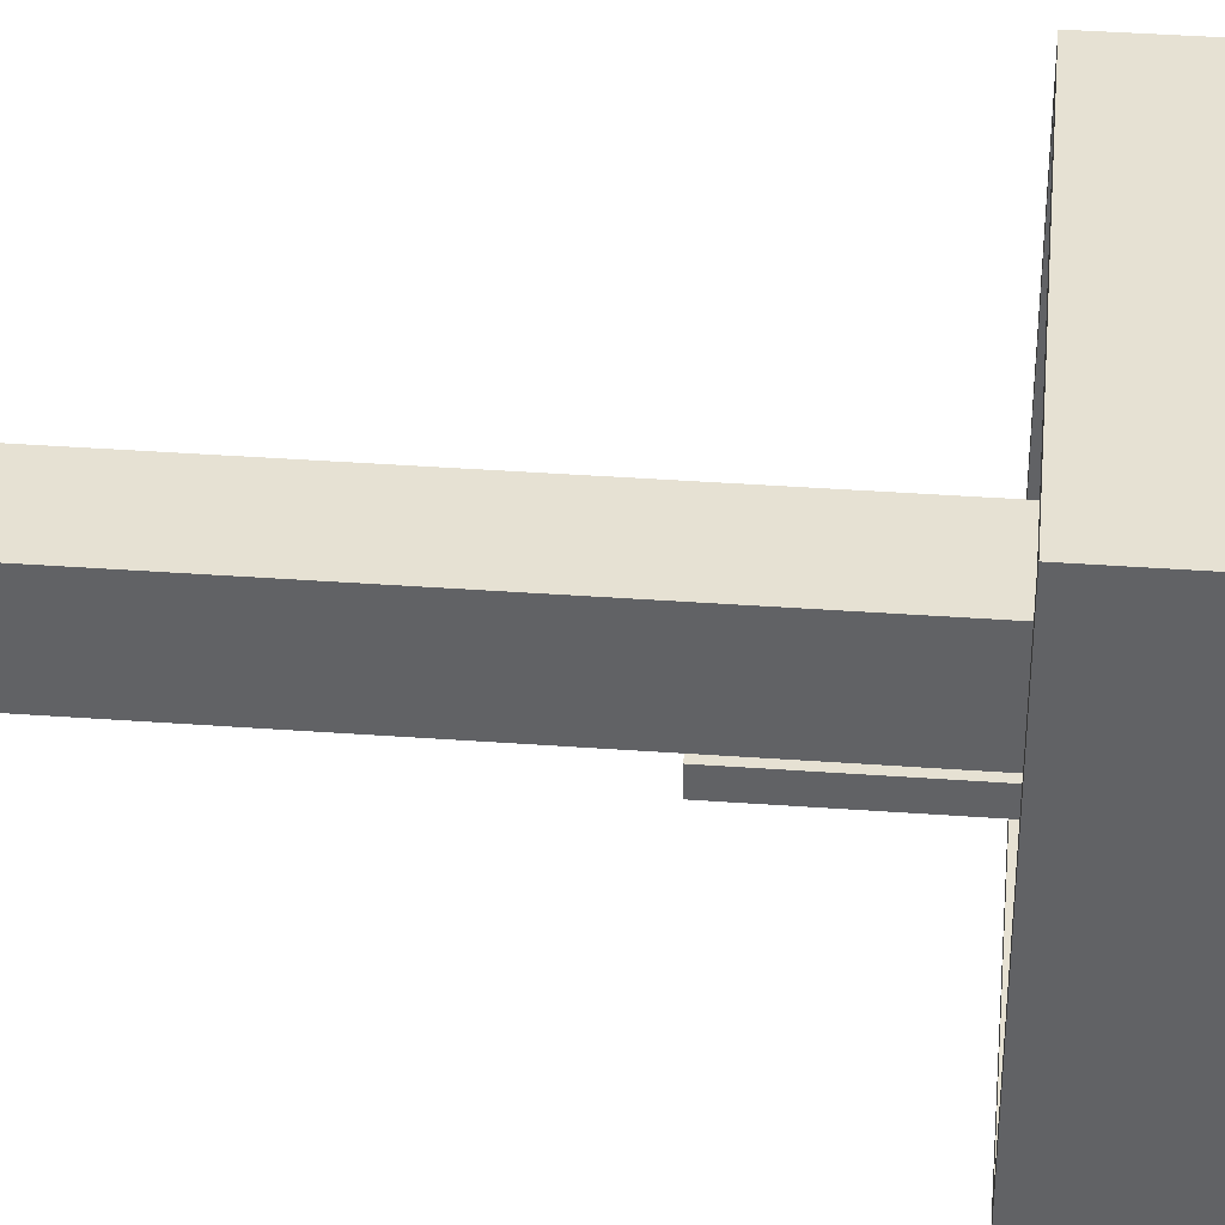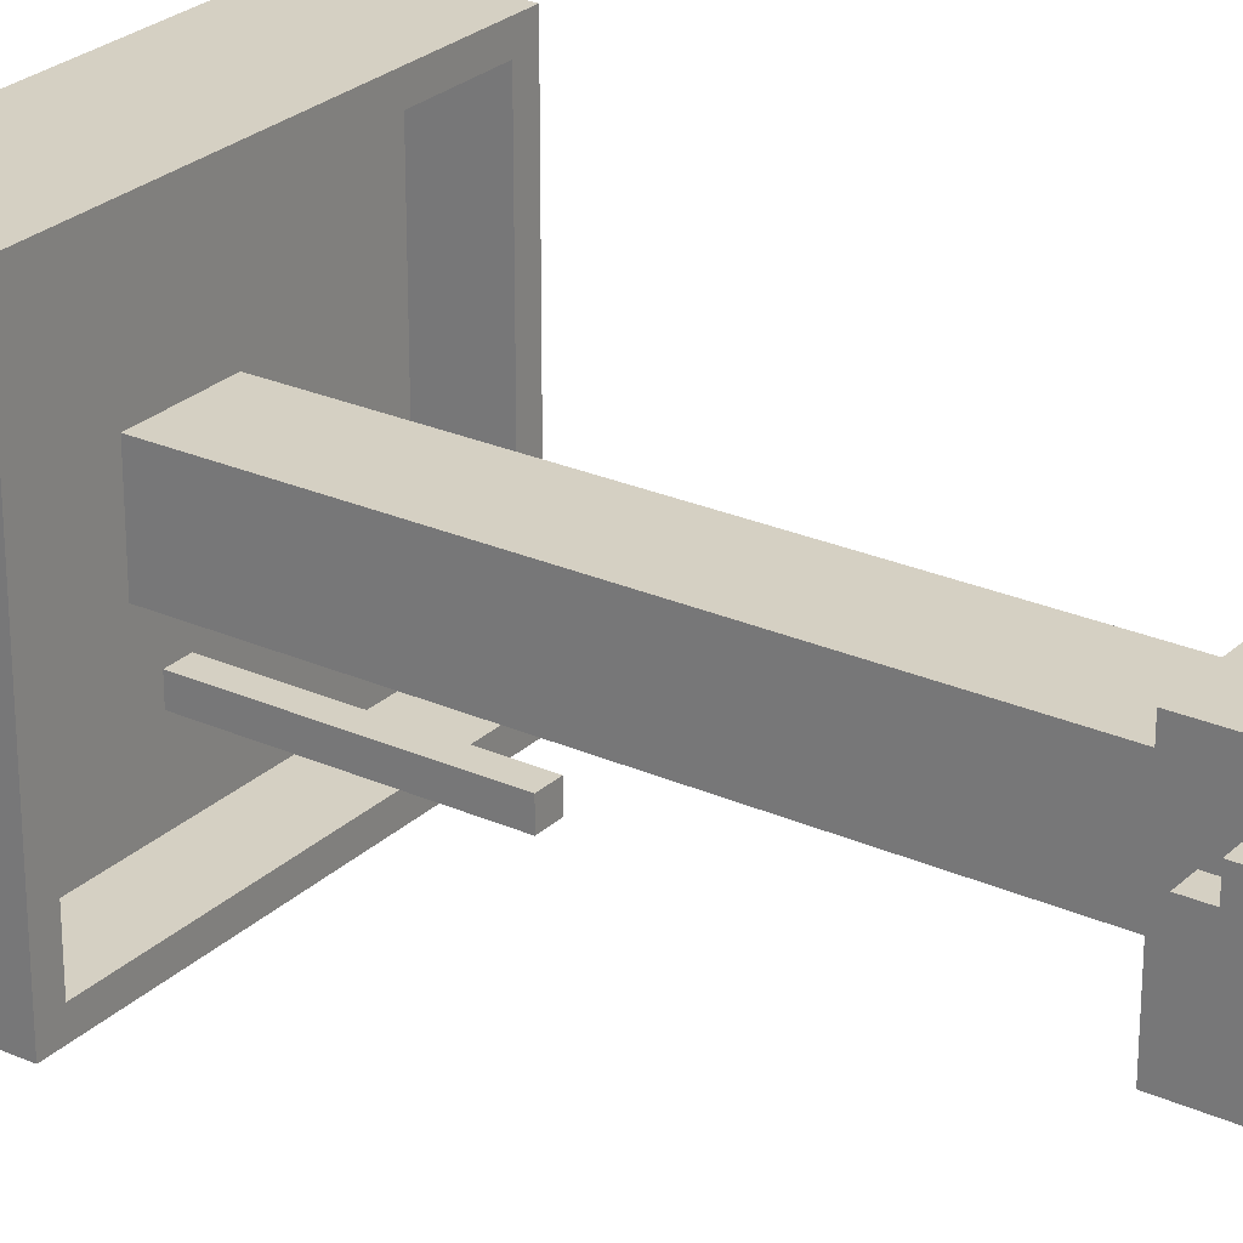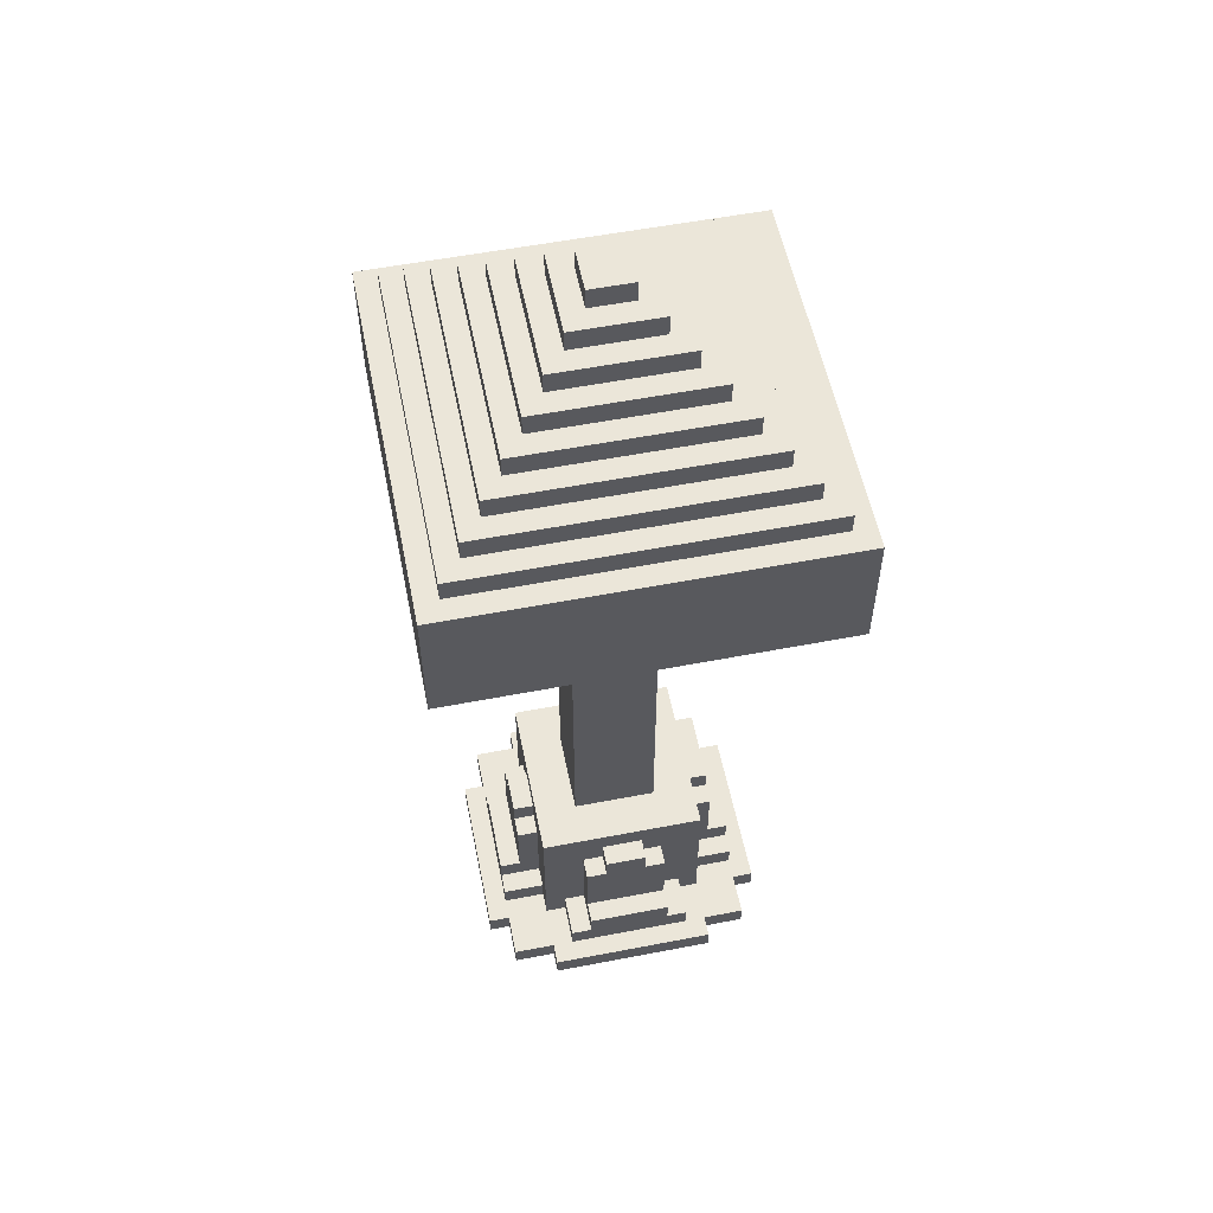
<metadata>
{"format":"obj","ext":"obj","renderer":"f3d","projection":"perspective","resolution":1024,"background":"white","views":[{"elev":38.8,"azim":95.2,"up":"+Z"},{"elev":26.2,"azim":-55.0,"up":"+Z"},{"elev":56.1,"azim":78.6,"up":"+Y"}]}
</metadata>
<code>
g Bedroom_Lamp
v -12 31 8
v -12 31 -10
v -12 37 8
v -12 37 -10
v -11 37 7
v -11 37 -9
v -11 38 7
v -11 38 -9
v -10 0 3
v -10 0 -5
v -10 1 3
v -10 1 -5
v -10 38 6
v -10 38 -8
v -10 39 6
v -10 39 -8
v -9 0 5
v -9 0 3
v -9 0 -5
v -9 0 -7
v -9 1 5
v -9 1 3
v -9 1 2
v -9 1 -4
v -9 1 -5
v -9 1 -7
v -9 2 2
v -9 2 1
v -9 2 -3
v -9 2 -4
v -9 3 1
v -9 3 -3
v -9 39 5
v -9 39 -7
v -9 40 5
v -9 40 -7
v -8 3 1
v -8 3 -3
v -8 6 1
v -8 6 -0
v -8 6 -2
v -8 6 -3
v -8 7 -0
v -8 7 -2
v -8 40 4
v -8 40 -6
v -8 41 4
v -8 41 -6
v -7 0 6
v -7 0 5
v -7 0 -7
v -7 0 -8
v -7 1 6
v -7 1 5
v -7 1 3
v -7 1 2
v -7 1 -4
v -7 1 -5
v -7 1 -7
v -7 1 -8
v -7 2 2
v -7 2 1
v -7 2 -3
v -7 2 -4
v -7 6 1
v -7 6 -0
v -7 6 -2
v -7 6 -3
v -7 7 -0
v -7 7 -2
v -7 8 3
v -7 8 -5
v -7 41 3
v -7 41 -5
v -7 42 3
v -7 42 -5
v -6 1 5
v -6 1 3
v -6 1 -5
v -6 1 -7
v -6 2 5
v -6 2 3
v -6 2 -5
v -6 2 -7
v -6 42 2
v -6 42 -4
v -6 43 2
v -6 43 -4
v -5 2 5
v -5 2 3
v -5 2 -5
v -5 2 -7
v -5 3 5
v -5 3 4
v -5 3 -6
v -5 3 -7
v -5 6 4
v -5 6 3
v -5 6 -5
v -5 6 -6
v -5 8 1
v -5 8 -3
v -5 34 1
v -5 34 -3
v -5 43 1
v -5 43 -3
v -5 44 1
v -5 44 -3
v -4 6 4
v -4 6 3
v -4 6 -5
v -4 6 -6
v -4 7 4
v -4 7 3
v -4 7 -5
v -4 7 -6
v -4 24 -5
v -4 24 -6
v -4 34 -5
v -4 34 -6
v -4 44 -0
v -4 44 -2
v -4 45 -0
v -4 45 -2
v 5 31 7
v 5 31 -9
v 5 34 7
v 5 34 -9
v -11 31 7
v -11 31 -9
v -11 34 7
v -11 34 -9
v -3 24 -5
v -3 24 -6
v -3 34 -5
v -3 34 -6
v -2 6 4
v -2 6 3
v -2 6 -5
v -2 6 -6
v -2 7 4
v -2 7 3
v -2 7 -5
v -2 7 -6
v -2 44 -0
v -2 44 -2
v -2 45 -0
v -2 45 -2
v -1 2 5
v -1 2 3
v -1 2 -5
v -1 2 -7
v -1 3 5
v -1 3 4
v -1 3 -6
v -1 3 -7
v -1 6 4
v -1 6 3
v -1 6 -5
v -1 6 -6
v -1 8 1
v -1 8 -3
v -1 34 1
v -1 34 -3
v -1 43 1
v -1 43 -3
v -1 44 1
v -1 44 -3
v 0 1 5
v 0 1 3
v 0 1 -5
v 0 1 -7
v 0 2 5
v 0 2 3
v 0 2 -5
v 0 2 -7
v 0 42 2
v 0 42 -4
v 0 43 2
v 0 43 -4
v 1 0 6
v 1 0 5
v 1 0 -7
v 1 0 -8
v 1 1 6
v 1 1 5
v 1 1 3
v 1 1 2
v 1 1 -4
v 1 1 -5
v 1 1 -7
v 1 1 -8
v 1 2 2
v 1 2 1
v 1 2 -3
v 1 2 -4
v 1 6 1
v 1 6 -0
v 1 6 -2
v 1 6 -3
v 1 7 -0
v 1 7 -2
v 1 8 3
v 1 8 -5
v 1 41 3
v 1 41 -5
v 1 42 3
v 1 42 -5
v 2 3 1
v 2 3 -3
v 2 6 1
v 2 6 -0
v 2 6 -2
v 2 6 -3
v 2 7 -0
v 2 7 -2
v 2 40 4
v 2 40 -6
v 2 41 4
v 2 41 -6
v 3 0 5
v 3 0 3
v 3 0 -5
v 3 0 -7
v 3 1 5
v 3 1 3
v 3 1 2
v 3 1 -4
v 3 1 -5
v 3 1 -7
v 3 2 2
v 3 2 1
v 3 2 -3
v 3 2 -4
v 3 3 1
v 3 3 -3
v 3 39 5
v 3 39 -7
v 3 40 5
v 3 40 -7
v 4 0 3
v 4 0 -5
v 4 1 3
v 4 1 -5
v 4 38 6
v 4 38 -8
v 4 39 6
v 4 39 -8
v 5 37 7
v 5 37 -9
v 5 38 7
v 5 38 -9
v 6 31 8
v 6 31 -10
v 6 37 8
v 6 37 -10
v -12 31 8
v -12 37 8
v 6 31 8
v 6 37 8
v -11 37 7
v -11 38 7
v 5 37 7
v 5 38 7
v -10 38 6
v -10 39 6
v -7 0 6
v -7 1 6
v 1 0 6
v 1 1 6
v 4 38 6
v 4 39 6
v -9 0 5
v -9 1 5
v -9 39 5
v -9 40 5
v -7 0 5
v -7 1 5
v -6 1 5
v -6 2 5
v -5 2 5
v -5 3 5
v -1 2 5
v -1 3 5
v 0 1 5
v 0 2 5
v 1 0 5
v 1 1 5
v 3 0 5
v 3 1 5
v 3 39 5
v 3 40 5
v -8 40 4
v -8 41 4
v -5 3 4
v -5 6 4
v -4 6 4
v -4 7 4
v -2 6 4
v -2 7 4
v -1 3 4
v -1 6 4
v 2 40 4
v 2 41 4
v -10 0 3
v -10 1 3
v -9 0 3
v -9 1 3
v -7 1 3
v -7 8 3
v -7 41 3
v -7 42 3
v -6 1 3
v -6 2 3
v -5 2 3
v -5 6 3
v -4 6 3
v -4 7 3
v -2 6 3
v -2 7 3
v -1 2 3
v -1 6 3
v 0 1 3
v 0 2 3
v 1 1 3
v 1 8 3
v 1 41 3
v 1 42 3
v 3 0 3
v 3 1 3
v 4 0 3
v 4 1 3
v -9 1 2
v -9 2 2
v -7 1 2
v -7 2 2
v -6 42 2
v -6 43 2
v 0 42 2
v 0 43 2
v 1 1 2
v 1 2 2
v 3 1 2
v 3 2 2
v -9 2 1
v -9 3 1
v -8 3 1
v -8 6 1
v -7 2 1
v -7 6 1
v -5 8 1
v -5 34 1
v -5 43 1
v -5 44 1
v -1 8 1
v -1 34 1
v -1 43 1
v -1 44 1
v 1 2 1
v 1 6 1
v 2 3 1
v 2 6 1
v 3 2 1
v 3 3 1
v -8 6 -0
v -8 7 -0
v -7 6 -0
v -7 7 -0
v -4 44 -0
v -4 45 -0
v -2 44 -0
v -2 45 -0
v 1 6 -0
v 1 7 -0
v 2 6 -0
v 2 7 -0
v -4 24 -5
v -4 34 -5
v -3 24 -5
v -3 34 -5
v -11 31 -9
v -11 34 -9
v 5 31 -9
v 5 34 -9
v -11 31 7
v -11 34 7
v 5 31 7
v 5 34 7
v -8 6 -2
v -8 7 -2
v -7 6 -2
v -7 7 -2
v -4 44 -2
v -4 45 -2
v -2 44 -2
v -2 45 -2
v 1 6 -2
v 1 7 -2
v 2 6 -2
v 2 7 -2
v -9 2 -3
v -9 3 -3
v -8 3 -3
v -8 6 -3
v -7 2 -3
v -7 6 -3
v -5 8 -3
v -5 34 -3
v -5 43 -3
v -5 44 -3
v -1 8 -3
v -1 34 -3
v -1 43 -3
v -1 44 -3
v 1 2 -3
v 1 6 -3
v 2 3 -3
v 2 6 -3
v 3 2 -3
v 3 3 -3
v -9 1 -4
v -9 2 -4
v -7 1 -4
v -7 2 -4
v -6 42 -4
v -6 43 -4
v 0 42 -4
v 0 43 -4
v 1 1 -4
v 1 2 -4
v 3 1 -4
v 3 2 -4
v -10 0 -5
v -10 1 -5
v -9 0 -5
v -9 1 -5
v -7 1 -5
v -7 8 -5
v -7 41 -5
v -7 42 -5
v -6 1 -5
v -6 2 -5
v -5 2 -5
v -5 6 -5
v -4 6 -5
v -4 7 -5
v -2 6 -5
v -2 7 -5
v -1 2 -5
v -1 6 -5
v 0 1 -5
v 0 2 -5
v 1 1 -5
v 1 8 -5
v 1 41 -5
v 1 42 -5
v 3 0 -5
v 3 1 -5
v 4 0 -5
v 4 1 -5
v -8 40 -6
v -8 41 -6
v -5 3 -6
v -5 6 -6
v -4 6 -6
v -4 7 -6
v -4 24 -6
v -4 34 -6
v -3 24 -6
v -3 34 -6
v -2 6 -6
v -2 7 -6
v -1 3 -6
v -1 6 -6
v 2 40 -6
v 2 41 -6
v -9 0 -7
v -9 1 -7
v -9 39 -7
v -9 40 -7
v -7 0 -7
v -7 1 -7
v -6 1 -7
v -6 2 -7
v -5 2 -7
v -5 3 -7
v -1 2 -7
v -1 3 -7
v 0 1 -7
v 0 2 -7
v 1 0 -7
v 1 1 -7
v 3 0 -7
v 3 1 -7
v 3 39 -7
v 3 40 -7
v -10 38 -8
v -10 39 -8
v -7 0 -8
v -7 1 -8
v 1 0 -8
v 1 1 -8
v 4 38 -8
v 4 39 -8
v -11 37 -9
v -11 38 -9
v 5 37 -9
v 5 38 -9
v -12 31 -10
v -12 37 -10
v 6 31 -10
v 6 37 -10
v -7 0 6
v 1 0 6
v -9 0 5
v -7 0 5
v 1 0 5
v 3 0 5
v -10 0 3
v -9 0 3
v 3 0 3
v 4 0 3
v -10 0 -5
v -9 0 -5
v 3 0 -5
v 4 0 -5
v -9 0 -7
v -7 0 -7
v 1 0 -7
v 3 0 -7
v -7 0 -8
v 1 0 -8
v -4 24 -5
v -3 24 -5
v -4 24 -6
v -3 24 -6
v -12 31 8
v 6 31 8
v -11 31 7
v 5 31 7
v -11 31 -9
v 5 31 -9
v -12 31 -10
v 6 31 -10
v -11 34 7
v 5 34 7
v -5 34 1
v -1 34 1
v -5 34 -3
v -1 34 -3
v -4 34 -5
v -3 34 -5
v -4 34 -6
v -3 34 -6
v -11 34 -9
v 5 34 -9
v -7 1 6
v 1 1 6
v -9 1 5
v -7 1 5
v -6 1 5
v 0 1 5
v 1 1 5
v 3 1 5
v -10 1 3
v -9 1 3
v -7 1 3
v -6 1 3
v 0 1 3
v 1 1 3
v 3 1 3
v 4 1 3
v -9 1 2
v -7 1 2
v 1 1 2
v 3 1 2
v -9 1 -4
v -7 1 -4
v 1 1 -4
v 3 1 -4
v -10 1 -5
v -9 1 -5
v -7 1 -5
v -6 1 -5
v 0 1 -5
v 1 1 -5
v 3 1 -5
v 4 1 -5
v -9 1 -7
v -7 1 -7
v -6 1 -7
v 0 1 -7
v 1 1 -7
v 3 1 -7
v -7 1 -8
v 1 1 -8
v -6 2 5
v -5 2 5
v -1 2 5
v 0 2 5
v -6 2 3
v -5 2 3
v -1 2 3
v 0 2 3
v -9 2 2
v -7 2 2
v 1 2 2
v 3 2 2
v -9 2 1
v -7 2 1
v 1 2 1
v 3 2 1
v -9 2 -3
v -7 2 -3
v 1 2 -3
v 3 2 -3
v -9 2 -4
v -7 2 -4
v 1 2 -4
v 3 2 -4
v -6 2 -5
v -5 2 -5
v -1 2 -5
v 0 2 -5
v -6 2 -7
v -5 2 -7
v -1 2 -7
v 0 2 -7
v -5 3 5
v -1 3 5
v -5 3 4
v -1 3 4
v -9 3 1
v -8 3 1
v 2 3 1
v 3 3 1
v -9 3 -3
v -8 3 -3
v 2 3 -3
v 3 3 -3
v -5 3 -6
v -1 3 -6
v -5 3 -7
v -1 3 -7
v -5 6 4
v -4 6 4
v -2 6 4
v -1 6 4
v -5 6 3
v -4 6 3
v -2 6 3
v -1 6 3
v -8 6 1
v -7 6 1
v 1 6 1
v 2 6 1
v -8 6 -0
v -7 6 -0
v 1 6 -0
v 2 6 -0
v -8 6 -2
v -7 6 -2
v 1 6 -2
v 2 6 -2
v -8 6 -3
v -7 6 -3
v 1 6 -3
v 2 6 -3
v -5 6 -5
v -4 6 -5
v -2 6 -5
v -1 6 -5
v -5 6 -6
v -4 6 -6
v -2 6 -6
v -1 6 -6
v -4 7 4
v -2 7 4
v -4 7 3
v -2 7 3
v -8 7 -0
v -7 7 -0
v 1 7 -0
v 2 7 -0
v -8 7 -2
v -7 7 -2
v 1 7 -2
v 2 7 -2
v -4 7 -5
v -2 7 -5
v -4 7 -6
v -2 7 -6
v -7 8 3
v 1 8 3
v -5 8 1
v -1 8 1
v -5 8 -3
v -1 8 -3
v -7 8 -5
v 1 8 -5
v -12 37 8
v 6 37 8
v -11 37 7
v 5 37 7
v -11 37 -9
v 5 37 -9
v -12 37 -10
v 6 37 -10
v -11 38 7
v 5 38 7
v -10 38 6
v 4 38 6
v -10 38 -8
v 4 38 -8
v -11 38 -9
v 5 38 -9
v -10 39 6
v 4 39 6
v -9 39 5
v 3 39 5
v -9 39 -7
v 3 39 -7
v -10 39 -8
v 4 39 -8
v -9 40 5
v 3 40 5
v -8 40 4
v 2 40 4
v -8 40 -6
v 2 40 -6
v -9 40 -7
v 3 40 -7
v -8 41 4
v 2 41 4
v -7 41 3
v 1 41 3
v -7 41 -5
v 1 41 -5
v -8 41 -6
v 2 41 -6
v -7 42 3
v 1 42 3
v -6 42 2
v 0 42 2
v -6 42 -4
v 0 42 -4
v -7 42 -5
v 1 42 -5
v -6 43 2
v 0 43 2
v -5 43 1
v -1 43 1
v -5 43 -3
v -1 43 -3
v -6 43 -4
v 0 43 -4
v -5 44 1
v -1 44 1
v -4 44 -0
v -2 44 -0
v -4 44 -2
v -2 44 -2
v -5 44 -3
v -1 44 -3
v -4 45 -0
v -2 45 -0
v -4 45 -2
v -2 45 -2
f 3 2 1
f 4 2 3
f 7 6 5
f 8 6 7
f 11 10 9
f 12 10 11
f 15 14 13
f 16 14 15
f 21 18 17
f 22 18 21
f 25 20 19
f 26 20 25
f 27 24 23
f 28 24 27
f 29 24 28
f 30 24 29
f 31 29 28
f 32 29 31
f 35 34 33
f 36 34 35
f 39 38 37
f 40 38 39
f 41 38 40
f 42 38 41
f 43 41 40
f 44 41 43
f 47 46 45
f 48 46 47
f 53 50 49
f 54 50 53
f 59 52 51
f 60 52 59
f 61 56 55
f 64 58 57
f 65 62 61
f 68 64 63
f 69 66 65
f 70 68 67
f 71 69 65
f 71 70 69
f 71 61 55
f 71 65 61
f 72 68 70
f 72 70 71
f 72 58 64
f 72 64 68
f 75 74 73
f 76 74 75
f 81 78 77
f 82 78 81
f 83 80 79
f 84 80 83
f 87 86 85
f 88 86 87
f 93 90 89
f 94 90 93
f 95 92 91
f 96 92 95
f 97 90 94
f 98 90 97
f 99 95 91
f 100 95 99
f 103 102 101
f 104 102 103
f 107 106 105
f 108 106 107
f 113 110 109
f 114 110 113
f 115 112 111
f 116 112 115
f 119 118 117
f 120 118 119
f 123 122 121
f 124 122 123
f 127 126 125
f 128 126 127
f 129 130 131
f 131 130 132
f 133 134 135
f 135 134 136
f 137 138 141
f 141 138 142
f 139 140 143
f 143 140 144
f 145 146 147
f 147 146 148
f 149 150 153
f 153 150 154
f 151 152 155
f 155 152 156
f 154 150 157
f 157 150 158
f 151 155 159
f 159 155 160
f 161 162 163
f 163 162 164
f 165 166 167
f 167 166 168
f 169 170 173
f 173 170 174
f 171 172 175
f 175 172 176
f 177 178 179
f 179 178 180
f 181 182 185
f 185 182 186
f 183 184 191
f 191 184 192
f 187 188 193
f 189 190 196
f 193 194 197
f 195 196 200
f 197 198 201
f 199 200 202
f 197 201 203
f 201 202 203
f 187 193 203
f 193 197 203
f 202 200 204
f 203 202 204
f 196 190 204
f 200 196 204
f 205 206 207
f 207 206 208
f 209 210 211
f 211 210 212
f 212 210 213
f 213 210 214
f 212 213 215
f 215 213 216
f 217 218 219
f 219 218 220
f 221 222 225
f 225 222 226
f 223 224 229
f 229 224 230
f 227 228 231
f 231 228 232
f 232 228 233
f 233 228 234
f 232 233 235
f 235 233 236
f 237 238 239
f 239 238 240
f 241 242 243
f 243 242 244
f 245 246 247
f 247 246 248
f 249 250 251
f 251 250 252
f 253 254 255
f 255 254 256
f 259 258 257
f 260 258 259
f 263 262 261
f 264 262 263
f 269 268 267
f 270 268 269
f 271 266 265
f 272 266 271
f 277 274 273
f 278 274 277
f 281 280 279
f 283 281 279
f 283 282 281
f 284 282 283
f 285 283 279
f 286 283 285
f 289 288 287
f 290 288 289
f 291 276 275
f 292 276 291
f 297 296 295
f 299 297 295
f 299 298 297
f 300 298 299
f 301 299 295
f 302 299 301
f 303 294 293
f 304 294 303
f 307 306 305
f 308 306 307
f 313 310 309
f 314 310 313
f 315 310 314
f 316 310 315
f 317 310 316
f 318 310 317
f 320 310 318
f 322 320 319
f 324 322 321
f 325 324 323
f 326 310 320
f 326 324 325
f 326 320 322
f 326 322 324
f 327 312 311
f 328 312 327
f 331 330 329
f 332 330 331
f 335 334 333
f 336 334 335
f 339 338 337
f 340 338 339
f 343 342 341
f 344 342 343
f 347 346 345
f 349 347 345
f 349 348 347
f 350 348 349
f 355 352 351
f 356 352 355
f 357 354 353
f 358 354 357
f 361 360 359
f 362 360 361
f 363 361 359
f 364 361 363
f 367 366 365
f 368 366 367
f 371 370 369
f 372 370 371
f 375 374 373
f 376 374 375
f 379 378 377
f 380 378 379
f 383 382 381
f 384 382 383
f 385 386 387
f 387 386 388
f 389 390 391
f 391 390 392
f 393 394 395
f 395 394 396
f 397 398 399
f 399 398 400
f 401 402 403
f 401 403 405
f 403 404 405
f 405 404 406
f 407 408 411
f 411 408 412
f 409 410 413
f 413 410 414
f 415 416 417
f 417 416 418
f 415 417 419
f 419 417 420
f 421 422 423
f 423 422 424
f 425 426 427
f 427 426 428
f 429 430 431
f 431 430 432
f 433 434 435
f 435 434 436
f 437 438 441
f 441 438 442
f 442 438 443
f 443 438 444
f 444 438 445
f 445 438 446
f 446 438 448
f 447 448 450
f 449 450 452
f 451 452 453
f 448 438 454
f 453 452 454
f 450 448 454
f 452 450 454
f 439 440 455
f 455 440 456
f 457 458 459
f 459 458 460
f 463 464 465
f 467 468 469
f 469 468 470
f 463 465 471
f 465 466 471
f 471 466 472
f 463 471 473
f 473 471 474
f 461 462 475
f 475 462 476
f 477 478 481
f 481 478 482
f 483 484 485
f 483 485 487
f 485 486 487
f 487 486 488
f 483 487 489
f 489 487 490
f 491 492 493
f 493 492 494
f 479 480 495
f 495 480 496
f 499 500 501
f 501 500 502
f 497 498 503
f 503 498 504
f 505 506 507
f 507 506 508
f 509 510 511
f 511 510 512
f 516 514 513
f 517 514 516
f 520 516 515
f 520 518 517
f 520 517 516
f 521 518 520
f 523 520 519
f 523 522 521
f 523 521 520
f 524 522 523
f 525 522 524
f 526 522 525
f 527 525 524
f 528 525 527
f 529 525 528
f 530 525 529
f 531 529 528
f 532 529 531
f 535 534 533
f 536 534 535
f 539 538 537
f 540 538 539
f 541 539 537
f 542 538 540
f 543 541 537
f 543 542 541
f 544 538 542
f 544 542 543
f 547 546 545
f 548 546 547
f 549 547 545
f 550 546 548
f 551 550 549
f 552 550 551
f 553 551 549
f 554 550 552
f 555 549 545
f 555 554 553
f 555 553 549
f 556 550 554
f 556 554 555
f 556 546 550
f 557 558 560
f 560 558 561
f 561 558 562
f 562 558 563
f 559 560 566
f 560 561 566
f 566 561 567
f 567 561 568
f 562 563 569
f 563 564 569
f 569 564 570
f 570 564 571
f 566 567 573
f 565 566 573
f 573 567 574
f 571 572 575
f 570 571 575
f 575 572 576
f 565 573 577
f 576 572 580
f 577 578 581
f 565 577 581
f 581 578 582
f 582 578 583
f 579 580 586
f 580 572 587
f 586 580 587
f 587 572 588
f 583 584 589
f 582 583 589
f 589 584 590
f 590 584 591
f 585 586 592
f 586 587 592
f 592 587 593
f 593 587 594
f 590 591 595
f 592 593 595
f 591 592 595
f 595 593 596
f 597 598 601
f 601 598 602
f 599 600 603
f 603 600 604
f 605 606 609
f 609 606 610
f 607 608 611
f 611 608 612
f 613 614 617
f 617 614 618
f 615 616 619
f 619 616 620
f 621 622 625
f 625 622 626
f 623 624 627
f 627 624 628
f 629 630 631
f 631 630 632
f 633 634 637
f 637 634 638
f 635 636 639
f 639 636 640
f 641 642 643
f 643 642 644
f 645 646 649
f 649 646 650
f 647 648 651
f 651 648 652
f 653 654 657
f 657 654 658
f 655 656 659
f 659 656 660
f 661 662 665
f 665 662 666
f 663 664 667
f 667 664 668
f 669 670 673
f 673 670 674
f 671 672 675
f 675 672 676
f 677 678 679
f 679 678 680
f 681 682 685
f 685 682 686
f 683 684 687
f 687 684 688
f 689 690 691
f 691 690 692
f 693 694 695
f 695 694 696
f 693 695 697
f 696 694 698
f 693 697 699
f 697 698 699
f 698 694 700
f 699 698 700
f 701 702 703
f 703 702 704
f 701 703 705
f 704 702 706
f 701 705 707
f 705 706 707
f 706 702 708
f 707 706 708
f 709 710 711
f 711 710 712
f 709 711 713
f 712 710 714
f 709 713 715
f 713 714 715
f 714 710 716
f 715 714 716
f 717 718 719
f 719 718 720
f 717 719 721
f 720 718 722
f 717 721 723
f 721 722 723
f 722 718 724
f 723 722 724
f 725 726 727
f 727 726 728
f 725 727 729
f 728 726 730
f 725 729 731
f 729 730 731
f 730 726 732
f 731 730 732
f 733 734 735
f 735 734 736
f 733 735 737
f 736 734 738
f 733 737 739
f 737 738 739
f 738 734 740
f 739 738 740
f 741 742 743
f 743 742 744
f 741 743 745
f 744 742 746
f 741 745 747
f 745 746 747
f 746 742 748
f 747 746 748
f 749 750 751
f 751 750 752
f 749 751 753
f 752 750 754
f 749 753 755
f 753 754 755
f 754 750 756
f 755 754 756
f 757 758 759
f 759 758 760
f 757 759 761
f 760 758 762
f 757 761 763
f 761 762 763
f 762 758 764
f 763 762 764
f 765 766 767
f 767 766 768

</code>
